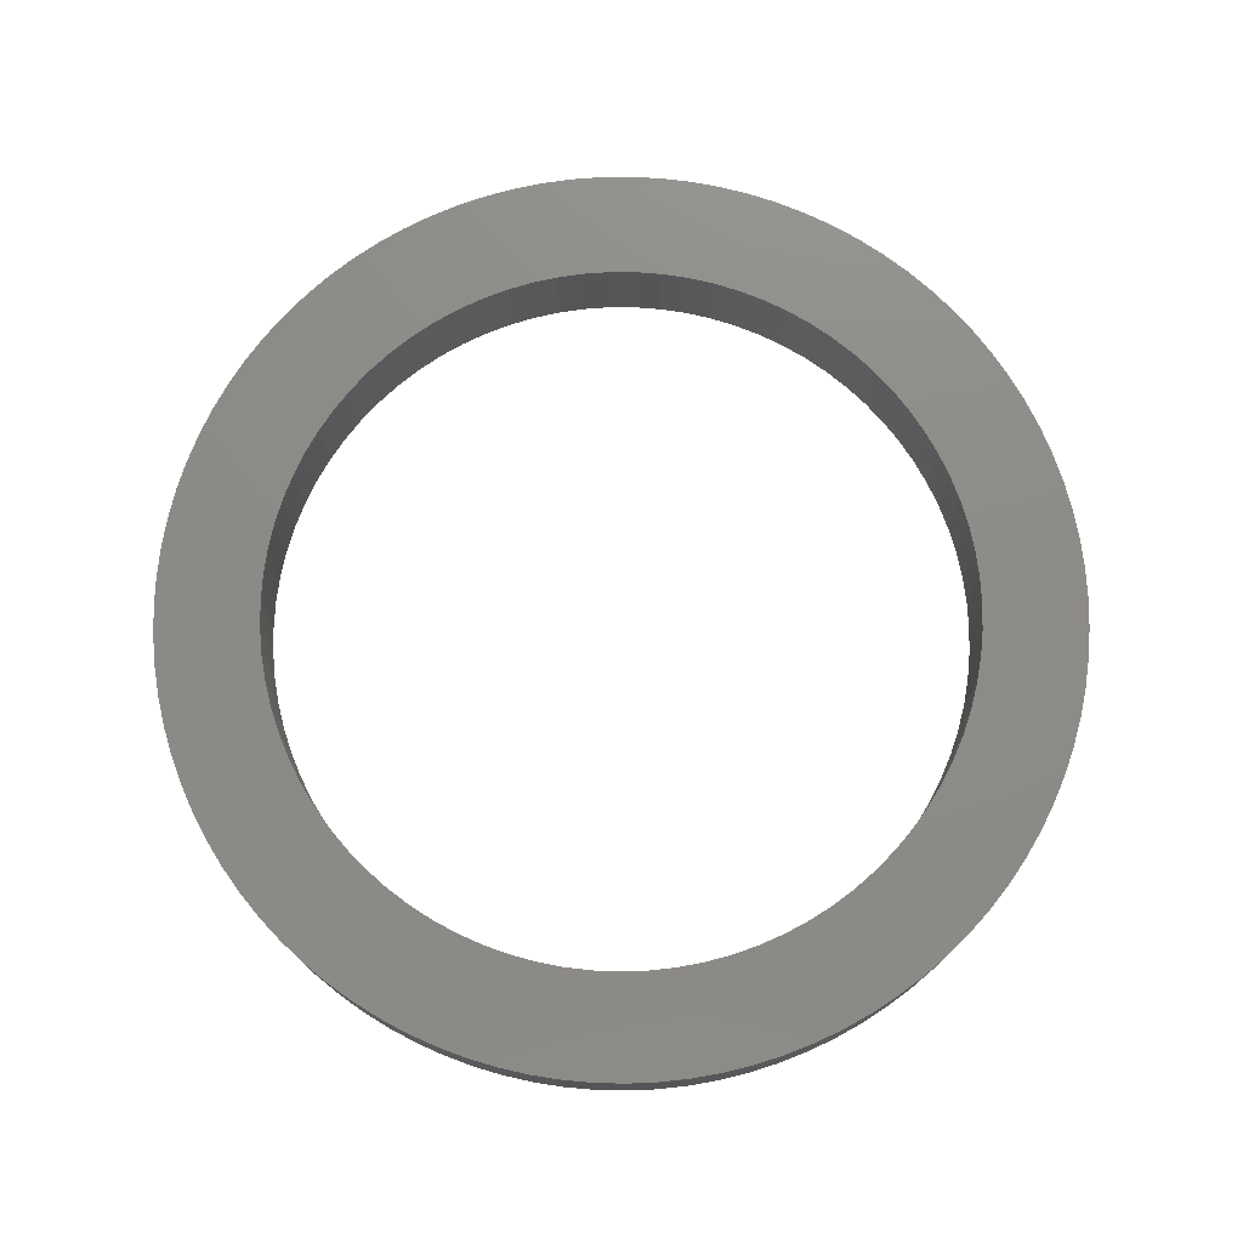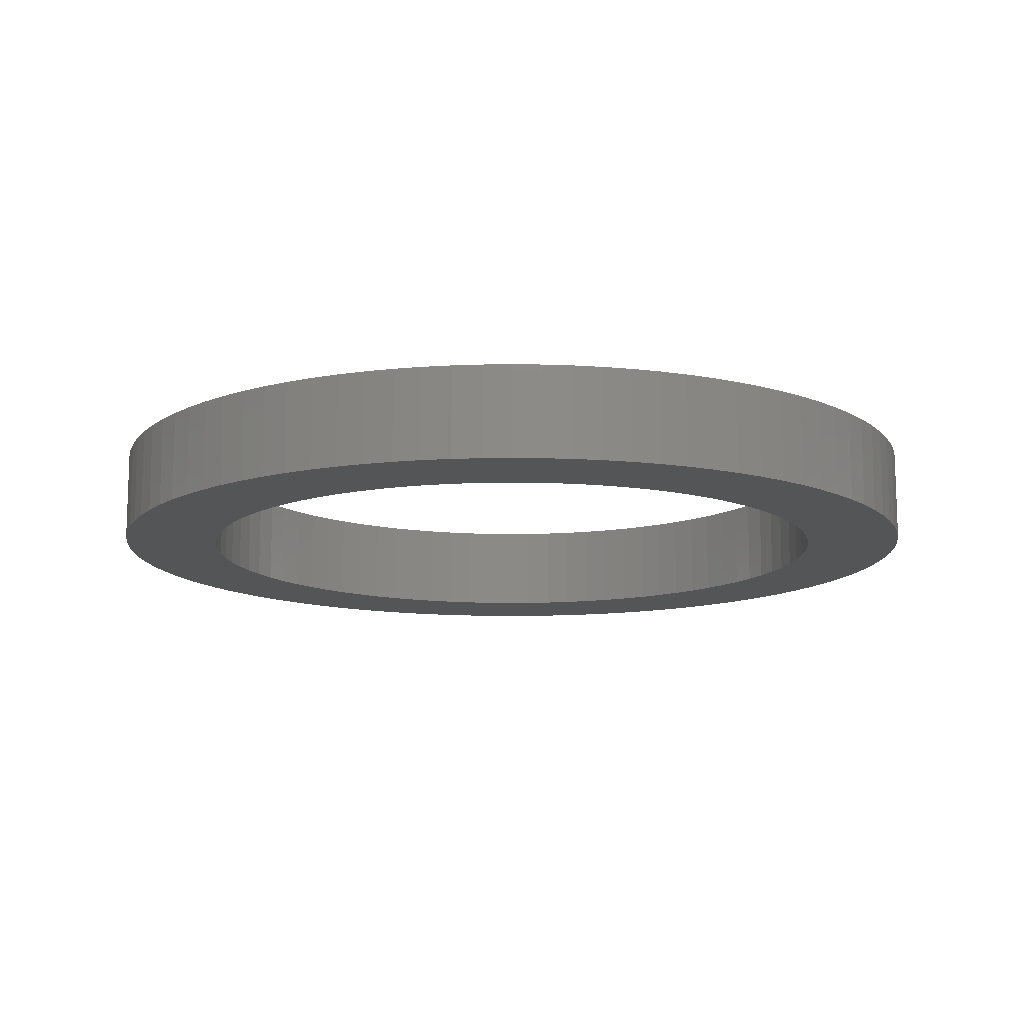
<metadata>
{"format":"stl","ext":"stl","renderer":"f3d","projection":"perspective","resolution":1024,"background":"white","views":[{"elev":75.6,"azim":-5.3,"up":"+Z"},{"elev":-12.7,"azim":-160.1,"up":"+Z"}]}
</metadata>
<code>
# stl→obj: 356 verts, 712 faces
v 0.863 0.02448 0
v 0.865 -0.035 0.19
v 0.865 -0.035 0
v 0.863 0.02448 0.19
v 0.8571 0.0837 0
v 0.8571 0.0837 0.19
v 0.8473 0.1424 0
v 0.8473 0.1424 0.19
v 0.8337 0.2003 0
v 0.8337 0.2003 0.19
v 0.8162 0.2572 0
v 0.8162 0.2572 0.19
v 0.7951 0.3128 0
v 0.7951 0.3128 0.19
v 0.7703 0.3669 0
v 0.7703 0.3669 0.19
v 0.7419 0.4193 0
v 0.7419 0.4193 0.19
v 0.7102 0.4696 0
v 0.7102 0.4696 0.19
v 0.6752 0.5178 0
v 0.6752 0.5178 0.19
v 0.6371 0.5635 0
v 0.6371 0.5635 0.19
v 0.5961 0.6066 0.19
v 0.5961 0.6066 0
v 0.5523 0.6469 0
v 0.5523 0.6469 0.19
v 0.506 0.6843 0
v 0.506 0.6843 0.19
v 0.4573 0.7184 0.19
v 0.4573 0.7184 0
v 0.4064 0.7493 0
v 0.4064 0.7493 0.19
v 0.3536 0.7768 0.19
v 0.3536 0.7768 0
v 0.2991 0.8007 0
v 0.2991 0.8007 0.19
v 0.2431 0.821 0
v 0.2431 0.821 0.19
v 0.1859 0.8375 0
v 0.1859 0.8375 0.19
v 0.1278 0.8502 0.19
v 0.1278 0.8502 0
v 0.06894 0.859 0
v 0.06894 0.859 0.19
v 0.009625 0.8639 0
v 0.009625 0.8639 0.19
v -0.04988 0.8649 0.19
v -0.04988 0.8649 0
v -0.1093 0.8619 0
v -0.1093 0.8619 0.19
v -0.1684 0.8551 0
v -0.1684 0.8551 0.19
v -0.227 0.8443 0.19
v -0.227 0.8443 0
v -0.2847 0.8297 0.19
v -0.2847 0.8297 0
v -0.3413 0.8113 0
v -0.3413 0.8113 0.19
v -0.3965 0.7892 0.19
v -0.3965 0.7892 0
v -0.4502 0.7635 0
v -0.4502 0.7635 0.19
v -0.5021 0.7343 0
v -0.5021 0.7343 0.19
v -0.5519 0.7018 0
v -0.5519 0.7018 0.19
v -0.5995 0.666 0
v -0.5995 0.666 0.19
v -0.6446 0.6272 0
v -0.6446 0.6272 0.19
v -0.687 0.5854 0
v -0.687 0.5854 0.19
v -0.7266 0.541 0
v -0.7266 0.541 0.19
v -0.7631 0.494 0
v -0.7631 0.494 0.19
v -0.7965 0.4447 0
v -0.7965 0.4447 0.19
v -0.8265 0.3934 0
v -0.8265 0.3934 0.19
v -0.8531 0.3401 0
v -0.8531 0.3401 0.19
v -0.8761 0.2852 0
v -0.8761 0.2852 0.19
v -0.8954 0.2289 0
v -0.8954 0.2289 0.19
v -0.911 0.1715 0.19
v -0.911 0.1715 0
v -0.9227 0.1131 0.19
v -0.9227 0.1131 0
v -0.9306 0.05414 0.19
v -0.9306 0.05414 0
v -0.9345 -0.005243 0
v -0.9345 -0.005243 0.19
v -0.9345 -0.06476 0.19
v -0.9345 -0.06476 0
v -0.9306 -0.1241 0.19
v -0.9306 -0.1241 0
v -0.9227 -0.1831 0.19
v -0.9227 -0.1831 0
v -0.911 -0.2415 0
v -0.911 -0.2415 0.19
v -0.8954 -0.2989 0.19
v -0.8954 -0.2989 0
v -0.8761 -0.3552 0.19
v -0.8761 -0.3552 0
v -0.8531 -0.4101 0
v -0.8531 -0.4101 0.19
v -0.8265 -0.4634 0.19
v -0.8265 -0.4634 0
v -0.7965 -0.5147 0.19
v -0.7965 -0.5147 0
v -0.7631 -0.564 0
v -0.7631 -0.564 0.19
v -0.7266 -0.611 0
v -0.7266 -0.611 0.19
v -0.687 -0.6554 0.19
v -0.687 -0.6554 0
v -0.6446 -0.6972 0.19
v -0.6446 -0.6972 0
v -0.5995 -0.736 0
v -0.5995 -0.736 0.19
v -0.5519 -0.7718 0
v -0.5519 -0.7718 0.19
v -0.5021 -0.8043 0
v -0.5021 -0.8043 0.19
v -0.4502 -0.8335 0
v -0.4502 -0.8335 0.19
v -0.3965 -0.8592 0
v -0.3965 -0.8592 0.19
v -0.3413 -0.8813 0
v -0.3413 -0.8813 0.19
v -0.2847 -0.8997 0.19
v -0.2847 -0.8997 0
v -0.227 -0.9143 0
v -0.227 -0.9143 0.19
v -0.1684 -0.9251 0.19
v -0.1684 -0.9251 0
v -0.1093 -0.9319 0.19
v -0.1093 -0.9319 0
v -0.04988 -0.9349 0
v -0.04988 -0.9349 0.19
v 0.009625 -0.9339 0
v 0.009625 -0.9339 0.19
v 0.06894 -0.929 0
v 0.06894 -0.929 0.19
v 0.1278 -0.9202 0.19
v 0.1278 -0.9202 0
v 0.1859 -0.9075 0
v 0.1859 -0.9075 0.19
v 0.2431 -0.891 0
v 0.2431 -0.891 0.19
v 0.2991 -0.8707 0.19
v 0.2991 -0.8707 0
v 0.3536 -0.8468 0
v 0.3536 -0.8468 0.19
v 0.4064 -0.8193 0.19
v 0.4064 -0.8193 0
v 0.4573 -0.7884 0
v 0.4573 -0.7884 0.19
v 0.506 -0.7543 0
v 0.506 -0.7543 0.19
v 0.5523 -0.7169 0
v 0.5523 -0.7169 0.19
v 0.5961 -0.6766 0
v 0.5961 -0.6766 0.19
v 0.6371 -0.6335 0
v 0.6371 -0.6335 0.19
v 0.6752 -0.5878 0
v 0.6752 -0.5878 0.19
v 0.7102 -0.5396 0
v 0.7102 -0.5396 0.19
v 0.7419 -0.4893 0
v 0.7419 -0.4893 0.19
v 0.7703 -0.4369 0
v 0.7703 -0.4369 0.19
v 0.7951 -0.3828 0
v 0.7951 -0.3828 0.19
v 0.8162 -0.3272 0
v 0.8162 -0.3272 0.19
v 0.8337 -0.2703 0
v 0.8337 -0.2703 0.19
v 0.8473 -0.2124 0.19
v 0.8473 -0.2124 0
v 0.8571 -0.1537 0
v 0.8571 -0.1537 0.19
v 0.863 -0.09448 0
v 0.863 -0.09448 0.19
v 0.658 0.01756 0
v 0.66 -0.035 0
v 0.66 -0.035 0.19
v 0.658 0.01756 0.19
v 0.652 0.06982 0
v 0.652 0.06982 0.19
v 0.6422 0.1215 0
v 0.6422 0.1215 0.19
v 0.6284 0.1722 0
v 0.6284 0.1722 0.19
v 0.6108 0.2218 0
v 0.6108 0.2218 0.19
v 0.5895 0.2699 0
v 0.5895 0.2699 0.19
v 0.5647 0.3163 0
v 0.5647 0.3163 0.19
v 0.5364 0.3606 0
v 0.5364 0.3606 0.19
v 0.5048 0.4027 0
v 0.5048 0.4027 0.19
v 0.4702 0.4423 0
v 0.4702 0.4423 0.19
v 0.4326 0.4791 0
v 0.4326 0.4791 0.19
v 0.3924 0.513 0
v 0.3924 0.513 0.19
v 0.3498 0.5438 0
v 0.3498 0.5438 0.19
v 0.3049 0.5712 0.19
v 0.3049 0.5712 0
v 0.2581 0.5952 0
v 0.2581 0.5952 0.19
v 0.2096 0.6156 0
v 0.2096 0.6156 0.19
v 0.1597 0.6322 0
v 0.1597 0.6322 0.19
v 0.1086 0.645 0
v 0.1086 0.645 0.19
v 0.0568 0.6539 0
v 0.0568 0.6539 0.19
v 0.004438 0.6589 0
v 0.004438 0.6589 0.19
v -0.04815 0.6599 0.19
v -0.04815 0.6599 0
v -0.1007 0.6569 0
v -0.1007 0.6569 0.19
v -0.1528 0.6499 0.19
v -0.1528 0.6499 0
v -0.2043 0.6391 0
v -0.2043 0.6391 0.19
v -0.2548 0.6243 0.19
v -0.2548 0.6243 0
v -0.304 0.6058 0
v -0.304 0.6058 0.19
v -0.3517 0.5837 0
v -0.3517 0.5837 0.19
v -0.3976 0.5579 0.19
v -0.3976 0.5579 0
v -0.4414 0.5288 0
v -0.4414 0.5288 0.19
v -0.4829 0.4965 0
v -0.4829 0.4965 0.19
v -0.5218 0.4611 0
v -0.5218 0.4611 0.19
v -0.5579 0.4228 0
v -0.5579 0.4228 0.19
v -0.591 0.382 0
v -0.591 0.382 0.19
v -0.621 0.3387 0
v -0.621 0.3387 0.19
v -0.6475 0.2933 0
v -0.6475 0.2933 0.19
v -0.6706 0.2461 0
v -0.6706 0.2461 0.19
v -0.6901 0.1972 0
v -0.6901 0.1972 0.19
v -0.7057 0.147 0
v -0.7057 0.147 0.19
v -0.7176 0.09575 0
v -0.7176 0.09575 0.19
v -0.7255 0.04375 0
v -0.7255 0.04375 0.19
v -0.7295 -0.0087 0
v -0.7295 -0.0087 0.19
v -0.7295 -0.0613 0
v -0.7295 -0.0613 0.19
v -0.7255 -0.1137 0
v -0.7255 -0.1137 0.19
v -0.7176 -0.1657 0
v -0.7176 -0.1657 0.19
v -0.7057 -0.217 0.19
v -0.7057 -0.217 0
v -0.6901 -0.2672 0
v -0.6901 -0.2672 0.19
v -0.6706 -0.3161 0
v -0.6706 -0.3161 0.19
v -0.6475 -0.3633 0
v -0.6475 -0.3633 0.19
v -0.621 -0.4087 0
v -0.621 -0.4087 0.19
v -0.591 -0.452 0
v -0.591 -0.452 0.19
v -0.5579 -0.4928 0
v -0.5579 -0.4928 0.19
v -0.5218 -0.5311 0
v -0.5218 -0.5311 0.19
v -0.4829 -0.5665 0
v -0.4829 -0.5665 0.19
v -0.4414 -0.5988 0
v -0.4414 -0.5988 0.19
v -0.3976 -0.6279 0
v -0.3976 -0.6279 0.19
v -0.3517 -0.6537 0
v -0.3517 -0.6537 0.19
v -0.304 -0.6758 0.19
v -0.304 -0.6758 0
v -0.2548 -0.6943 0
v -0.2548 -0.6943 0.19
v -0.2043 -0.7091 0
v -0.2043 -0.7091 0.19
v -0.1528 -0.7199 0
v -0.1528 -0.7199 0.19
v -0.1007 -0.7269 0
v -0.1007 -0.7269 0.19
v -0.04815 -0.7299 0
v -0.04815 -0.7299 0.19
v 0.004438 -0.7289 0
v 0.004438 -0.7289 0.19
v 0.0568 -0.7239 0
v 0.0568 -0.7239 0.19
v 0.1086 -0.715 0
v 0.1086 -0.715 0.19
v 0.1597 -0.7022 0
v 0.1597 -0.7022 0.19
v 0.2096 -0.6856 0
v 0.2096 -0.6856 0.19
v 0.2581 -0.6652 0.19
v 0.2581 -0.6652 0
v 0.3049 -0.6412 0.19
v 0.3049 -0.6412 0
v 0.3498 -0.6138 0.19
v 0.3498 -0.6138 0
v 0.3924 -0.583 0
v 0.3924 -0.583 0.19
v 0.4326 -0.5491 0
v 0.4326 -0.5491 0.19
v 0.4702 -0.5123 0
v 0.4702 -0.5123 0.19
v 0.5048 -0.4727 0
v 0.5048 -0.4727 0.19
v 0.5364 -0.4306 0
v 0.5364 -0.4306 0.19
v 0.5647 -0.3863 0
v 0.5647 -0.3863 0.19
v 0.5895 -0.3399 0.19
v 0.5895 -0.3399 0
v 0.6108 -0.2918 0
v 0.6108 -0.2918 0.19
v 0.6284 -0.2422 0
v 0.6284 -0.2422 0.19
v 0.6422 -0.1915 0
v 0.6422 -0.1915 0.19
v 0.652 -0.1398 0
v 0.652 -0.1398 0.19
v 0.658 -0.08756 0
v 0.658 -0.08756 0.19
f 1 2 3
f 1 4 2
f 5 6 4
f 5 4 1
f 7 8 6
f 7 6 5
f 9 10 8
f 9 8 7
f 11 12 10
f 11 10 9
f 13 14 12
f 13 12 11
f 15 16 14
f 15 14 13
f 17 18 16
f 17 16 15
f 19 20 18
f 19 18 17
f 21 22 20
f 21 20 19
f 23 24 22
f 23 25 24
f 23 22 21
f 26 25 23
f 27 28 25
f 27 25 26
f 29 30 28
f 29 31 30
f 29 28 27
f 32 31 29
f 33 34 31
f 33 35 34
f 33 31 32
f 36 35 33
f 37 38 35
f 37 35 36
f 39 40 38
f 39 38 37
f 41 42 40
f 41 43 42
f 41 40 39
f 44 43 41
f 45 46 43
f 45 43 44
f 47 48 46
f 47 49 48
f 47 46 45
f 50 49 47
f 51 52 49
f 51 49 50
f 53 54 52
f 53 55 54
f 53 52 51
f 56 55 53
f 56 57 55
f 58 57 56
f 59 57 58
f 59 60 57
f 59 61 60
f 62 61 59
f 63 61 62
f 63 64 61
f 65 64 63
f 65 66 64
f 67 66 65
f 67 68 66
f 69 68 67
f 69 70 68
f 71 70 69
f 71 72 70
f 73 74 72
f 73 72 71
f 75 76 74
f 75 74 73
f 77 78 76
f 77 76 75
f 79 80 78
f 79 78 77
f 81 82 80
f 81 80 79
f 83 84 82
f 83 82 81
f 85 86 84
f 85 84 83
f 87 88 86
f 87 89 88
f 87 86 85
f 90 91 89
f 90 89 87
f 92 93 91
f 92 91 90
f 94 93 92
f 95 96 93
f 95 97 96
f 95 93 94
f 98 99 97
f 98 97 95
f 100 101 99
f 100 99 98
f 102 101 100
f 103 104 101
f 103 105 104
f 103 101 102
f 106 107 105
f 106 105 103
f 108 107 106
f 109 107 108
f 109 110 107
f 109 111 110
f 112 111 109
f 112 113 111
f 114 113 112
f 115 113 114
f 115 116 113
f 117 116 115
f 117 118 116
f 117 119 118
f 120 119 117
f 120 121 119
f 122 121 120
f 123 121 122
f 123 124 121
f 125 124 123
f 125 126 124
f 127 126 125
f 127 128 126
f 129 128 127
f 129 130 128
f 131 130 129
f 131 132 130
f 133 132 131
f 133 134 132
f 133 135 134
f 136 135 133
f 137 135 136
f 137 138 135
f 137 139 138
f 140 139 137
f 140 141 139
f 142 141 140
f 143 144 141
f 143 141 142
f 145 146 144
f 145 144 143
f 147 148 146
f 147 149 148
f 147 146 145
f 150 149 147
f 151 152 149
f 151 149 150
f 153 154 152
f 153 155 154
f 153 152 151
f 156 155 153
f 157 155 156
f 157 158 155
f 157 159 158
f 160 159 157
f 161 159 160
f 161 162 159
f 163 162 161
f 163 164 162
f 165 164 163
f 165 166 164
f 167 166 165
f 167 168 166
f 169 168 167
f 169 170 168
f 171 170 169
f 171 172 170
f 173 172 171
f 173 174 172
f 175 174 173
f 175 176 174
f 177 176 175
f 177 178 176
f 179 178 177
f 179 180 178
f 181 180 179
f 181 182 180
f 183 182 181
f 183 184 182
f 183 185 184
f 186 185 183
f 187 185 186
f 187 188 185
f 189 188 187
f 189 190 188
f 3 190 189
f 3 2 190
f 191 192 193
f 191 193 194
f 195 194 196
f 195 191 194
f 197 196 198
f 197 195 196
f 199 198 200
f 199 197 198
f 201 200 202
f 201 199 200
f 203 202 204
f 203 201 202
f 205 204 206
f 205 203 204
f 207 205 206
f 207 206 208
f 209 207 208
f 209 208 210
f 211 210 212
f 211 209 210
f 213 212 214
f 213 211 212
f 215 214 216
f 215 213 214
f 217 216 218
f 217 218 219
f 217 215 216
f 220 217 219
f 221 219 222
f 221 220 219
f 223 222 224
f 223 221 222
f 225 224 226
f 225 223 224
f 227 226 228
f 227 225 226
f 229 228 230
f 229 227 228
f 231 230 232
f 231 232 233
f 231 229 230
f 234 231 233
f 235 233 236
f 235 236 237
f 235 234 233
f 238 235 237
f 239 237 240
f 239 240 241
f 239 238 237
f 242 239 241
f 243 241 244
f 243 242 241
f 245 244 246
f 245 246 247
f 245 243 244
f 248 245 247
f 249 247 250
f 249 248 247
f 251 250 252
f 251 249 250
f 253 252 254
f 253 251 252
f 255 254 256
f 255 253 254
f 257 255 256
f 257 256 258
f 259 257 258
f 259 258 260
f 261 259 260
f 261 260 262
f 263 261 262
f 263 262 264
f 265 263 264
f 265 264 266
f 267 265 266
f 267 266 268
f 269 267 268
f 269 268 270
f 271 269 270
f 271 270 272
f 273 271 272
f 273 272 274
f 275 273 274
f 275 274 276
f 277 275 276
f 277 276 278
f 279 278 280
f 279 280 281
f 279 277 278
f 282 279 281
f 283 281 284
f 283 282 281
f 285 284 286
f 285 283 284
f 287 286 288
f 287 285 286
f 289 288 290
f 289 287 288
f 291 290 292
f 291 289 290
f 293 292 294
f 293 291 292
f 295 294 296
f 295 293 294
f 297 296 298
f 297 295 296
f 299 298 300
f 299 297 298
f 301 300 302
f 301 299 300
f 303 302 304
f 303 304 305
f 303 301 302
f 306 303 305
f 307 306 305
f 307 305 308
f 309 307 308
f 309 308 310
f 311 309 310
f 311 310 312
f 313 311 312
f 313 312 314
f 315 313 314
f 315 314 316
f 317 315 316
f 317 316 318
f 319 317 318
f 319 318 320
f 321 319 320
f 321 320 322
f 323 321 322
f 323 322 324
f 325 323 324
f 325 324 326
f 325 326 327
f 328 327 329
f 328 325 327
f 330 328 329
f 330 329 331
f 332 330 331
f 333 332 331
f 333 331 334
f 335 333 334
f 335 334 336
f 337 335 336
f 337 336 338
f 339 337 338
f 339 338 340
f 341 339 340
f 341 340 342
f 343 341 342
f 343 342 344
f 343 344 345
f 346 343 345
f 347 345 348
f 347 346 345
f 349 348 350
f 349 347 348
f 351 350 352
f 351 349 350
f 353 352 354
f 353 351 352
f 355 354 356
f 355 353 354
f 192 355 356
f 192 356 193
f 295 122 120
f 293 295 120
f 293 120 117
f 297 122 295
f 297 123 122
f 291 293 117
f 291 117 115
f 299 123 297
f 299 125 123
f 289 291 115
f 289 115 114
f 301 125 299
f 301 127 125
f 301 129 127
f 287 289 114
f 287 112 109
f 287 114 112
f 303 131 129
f 303 129 301
f 285 287 109
f 285 109 108
f 306 133 131
f 306 131 303
f 283 285 108
f 283 108 106
f 307 133 306
f 307 136 133
f 282 106 103
f 282 283 106
f 309 136 307
f 309 137 136
f 279 103 102
f 279 282 103
f 311 137 309
f 311 140 137
f 277 102 100
f 277 279 102
f 313 140 311
f 313 142 140
f 275 277 100
f 275 100 98
f 315 142 313
f 315 143 142
f 315 145 143
f 273 95 94
f 273 98 95
f 273 275 98
f 317 145 315
f 317 147 145
f 271 94 92
f 271 273 94
f 319 150 147
f 319 147 317
f 269 271 92
f 269 92 90
f 321 151 150
f 321 150 319
f 267 90 87
f 267 269 90
f 323 151 321
f 323 153 151
f 265 267 87
f 265 87 85
f 325 153 323
f 325 156 153
f 263 85 83
f 263 265 85
f 328 156 325
f 328 157 156
f 261 83 81
f 261 263 83
f 79 261 81
f 330 157 328
f 330 160 157
f 161 160 330
f 259 261 79
f 77 259 79
f 332 161 330
f 163 161 332
f 257 259 77
f 333 163 332
f 75 257 77
f 165 163 333
f 255 257 75
f 335 165 333
f 73 255 75
f 167 165 335
f 253 255 73
f 337 167 335
f 71 253 73
f 169 167 337
f 251 253 71
f 339 169 337
f 69 251 71
f 249 251 69
f 171 169 339
f 341 171 339
f 67 249 69
f 248 249 67
f 173 171 341
f 343 173 341
f 65 248 67
f 175 173 343
f 63 245 248
f 63 248 65
f 177 343 346
f 177 175 343
f 62 243 245
f 62 245 63
f 179 346 347
f 179 177 346
f 59 243 62
f 59 242 243
f 181 347 349
f 181 179 347
f 58 242 59
f 58 239 242
f 183 181 349
f 183 349 351
f 56 238 239
f 56 239 58
f 186 183 351
f 186 351 353
f 53 235 238
f 53 238 56
f 187 186 353
f 187 353 355
f 51 234 235
f 51 235 53
f 189 187 355
f 189 355 192
f 50 234 51
f 3 189 192
f 47 231 234
f 47 234 50
f 1 3 192
f 1 192 191
f 45 229 231
f 45 231 47
f 5 1 191
f 5 191 195
f 44 227 229
f 44 229 45
f 7 5 195
f 7 195 197
f 41 225 227
f 41 227 44
f 9 7 197
f 9 197 199
f 39 223 225
f 39 225 41
f 11 9 199
f 11 199 201
f 37 221 223
f 37 223 39
f 13 201 203
f 13 11 201
f 36 221 37
f 36 220 221
f 15 203 205
f 15 13 203
f 33 220 36
f 17 15 205
f 32 217 220
f 32 220 33
f 19 205 207
f 19 17 205
f 29 215 217
f 29 217 32
f 21 207 209
f 21 19 207
f 27 213 215
f 27 215 29
f 23 209 211
f 23 21 209
f 26 211 213
f 26 213 27
f 26 23 211
f 296 119 121
f 294 119 296
f 294 118 119
f 298 296 121
f 298 121 124
f 292 118 294
f 292 116 118
f 300 298 124
f 300 124 126
f 290 116 292
f 290 113 116
f 302 300 126
f 302 126 128
f 302 128 130
f 288 113 290
f 288 110 111
f 288 111 113
f 304 130 132
f 304 302 130
f 286 110 288
f 286 107 110
f 305 132 134
f 305 304 132
f 284 107 286
f 284 105 107
f 308 305 134
f 308 134 135
f 281 104 105
f 281 105 284
f 310 308 135
f 310 135 138
f 280 101 104
f 280 104 281
f 312 310 138
f 312 138 139
f 278 99 101
f 278 101 280
f 314 312 139
f 314 139 141
f 276 99 278
f 276 97 99
f 316 314 141
f 316 141 144
f 316 144 146
f 274 93 96
f 274 96 97
f 274 97 276
f 318 316 146
f 318 146 148
f 272 91 93
f 272 93 274
f 320 148 149
f 320 318 148
f 270 91 272
f 270 89 91
f 322 149 152
f 322 320 149
f 268 88 89
f 268 89 270
f 324 322 152
f 324 152 154
f 266 88 268
f 266 86 88
f 326 324 154
f 326 154 155
f 264 84 86
f 264 86 266
f 327 326 155
f 327 155 158
f 262 82 84
f 262 84 264
f 80 82 262
f 329 327 158
f 329 158 159
f 162 329 159
f 260 80 262
f 78 80 260
f 331 329 162
f 164 331 162
f 258 78 260
f 334 331 164
f 76 78 258
f 166 334 164
f 256 76 258
f 336 334 166
f 74 76 256
f 168 336 166
f 254 74 256
f 338 336 168
f 72 74 254
f 170 338 168
f 252 72 254
f 340 338 170
f 70 72 252
f 250 70 252
f 172 340 170
f 342 340 172
f 68 70 250
f 247 68 250
f 174 342 172
f 344 342 174
f 66 68 247
f 176 344 174
f 64 247 246
f 64 66 247
f 178 345 344
f 178 344 176
f 61 246 244
f 61 64 246
f 180 348 345
f 180 345 178
f 60 61 244
f 60 244 241
f 182 350 348
f 182 348 180
f 57 60 241
f 57 241 240
f 184 350 182
f 184 352 350
f 55 240 237
f 55 57 240
f 185 352 184
f 185 354 352
f 54 237 236
f 54 55 237
f 188 354 185
f 188 356 354
f 52 236 233
f 52 54 236
f 190 356 188
f 190 193 356
f 49 52 233
f 2 193 190
f 48 233 232
f 48 49 233
f 4 193 2
f 4 194 193
f 46 232 230
f 46 48 232
f 6 194 4
f 6 196 194
f 43 230 228
f 43 46 230
f 8 196 6
f 8 198 196
f 42 228 226
f 42 43 228
f 10 198 8
f 10 200 198
f 40 226 224
f 40 42 226
f 12 200 10
f 12 202 200
f 38 224 222
f 38 40 224
f 14 204 202
f 14 202 12
f 35 38 222
f 35 222 219
f 16 206 204
f 16 204 14
f 34 35 219
f 18 206 16
f 31 219 218
f 31 34 219
f 20 208 206
f 20 206 18
f 30 218 216
f 30 31 218
f 22 210 208
f 22 208 20
f 28 216 214
f 28 30 216
f 24 212 210
f 24 210 22
f 25 214 212
f 25 28 214
f 25 212 24

</code>
